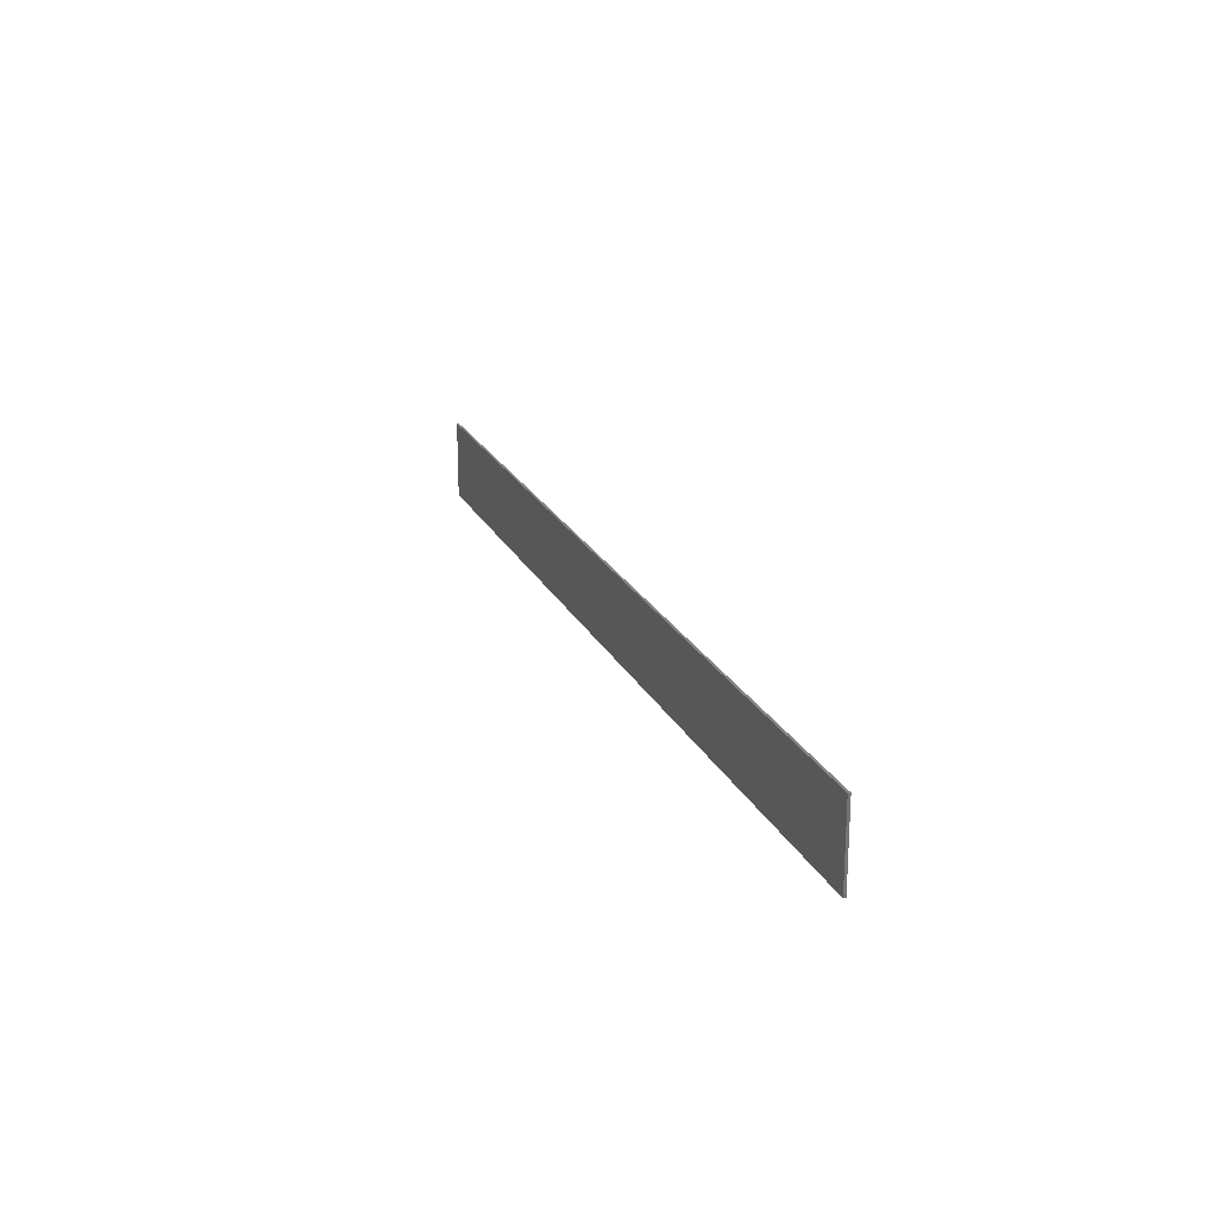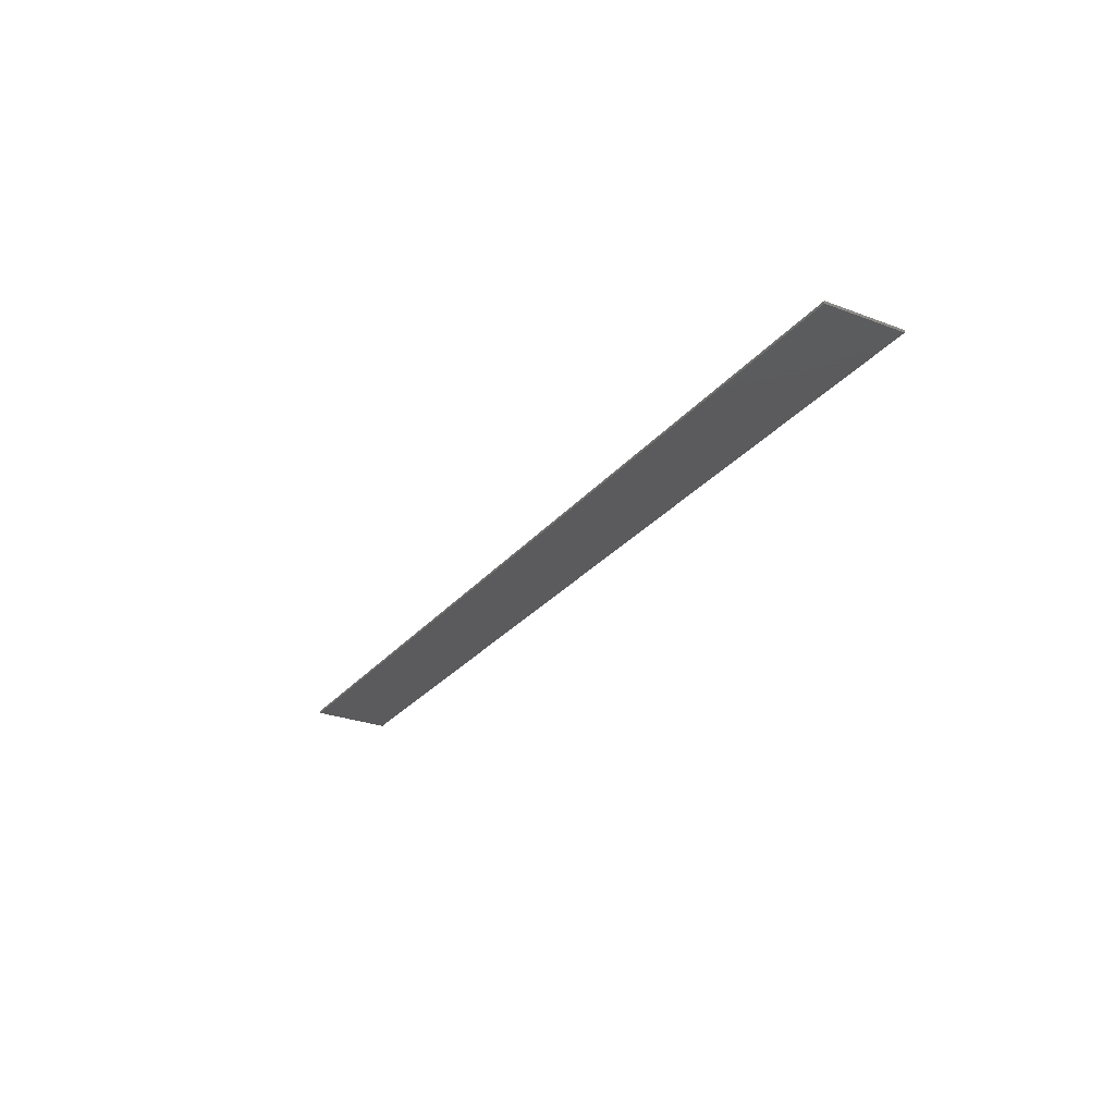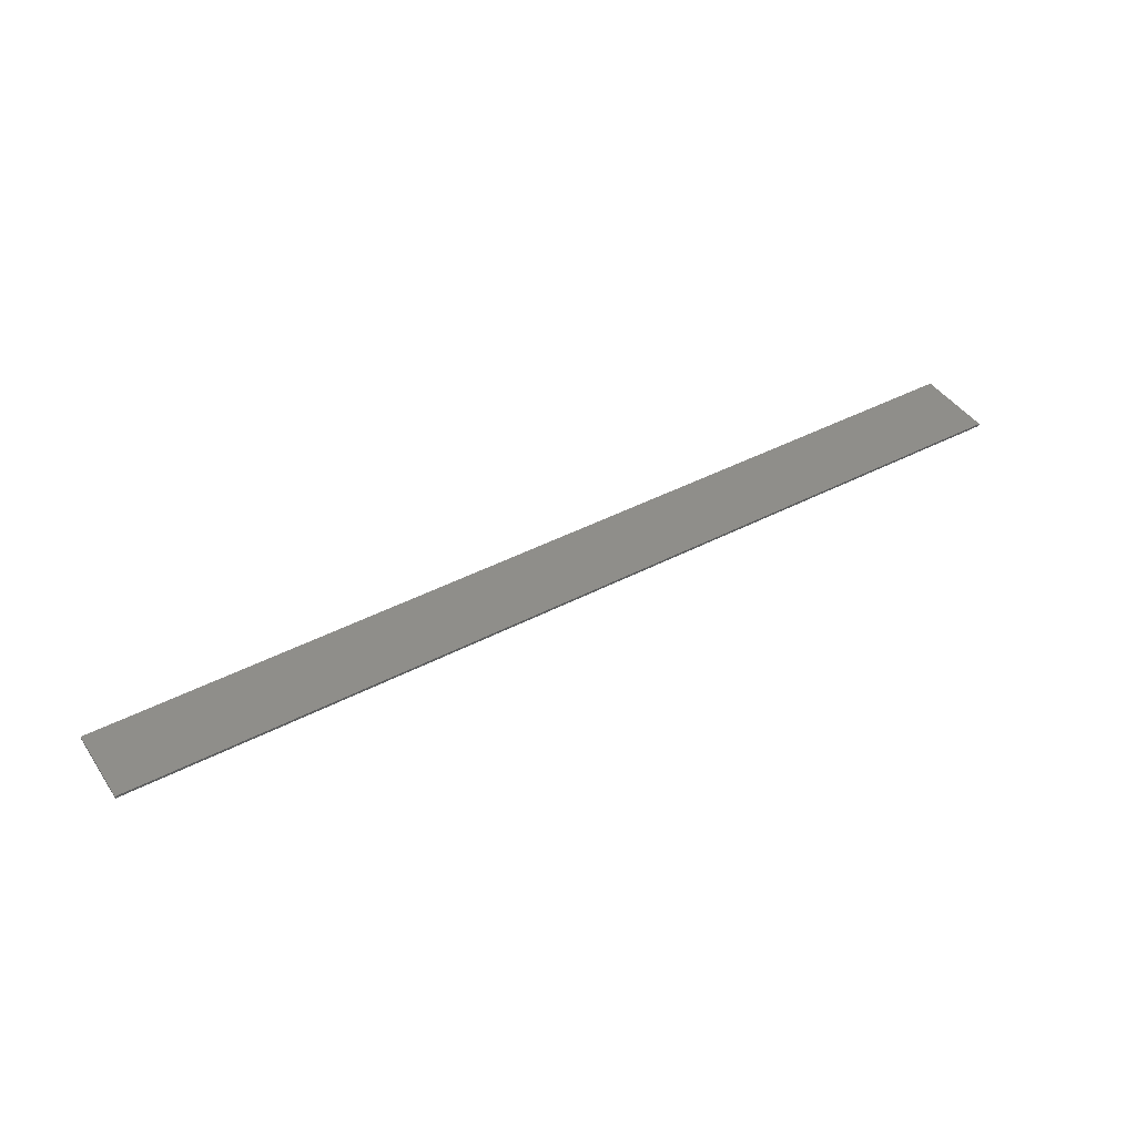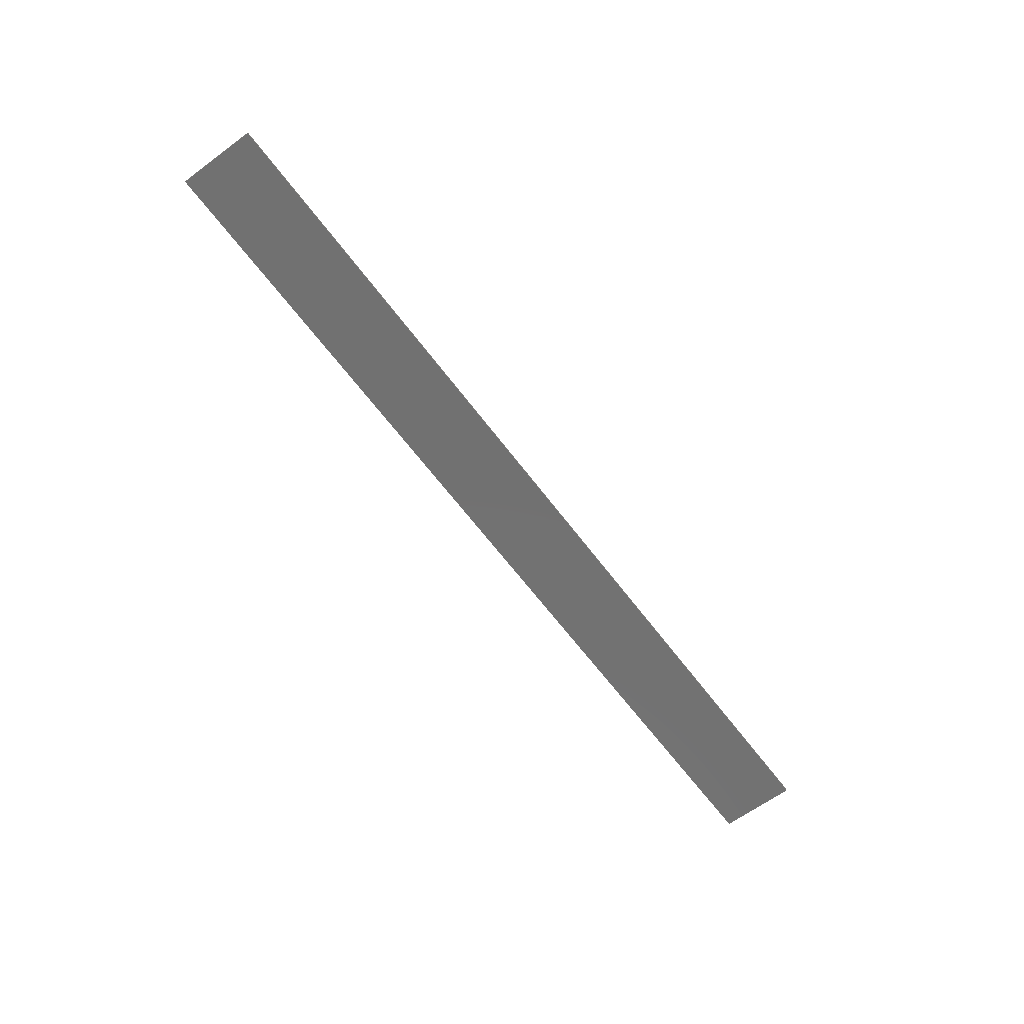
<metadata>
{"format":"stl","ext":"stl","renderer":"f3d","projection":"perspective","resolution":1024,"background":"white","views":[{"elev":20.9,"azim":-109.7,"up":"+Z"},{"elev":-27.2,"azim":-120.3,"up":"+Y"},{"elev":43.5,"azim":148.4,"up":"+Y"},{"elev":-63.4,"azim":-53.3,"up":"+Y"}]}
</metadata>
<code>
# stl→obj: 8 verts, 12 faces
v -0.75 7.654e-18 0.09375
v 0.75 7.654e-18 0.09375
v -0.75 0.003947 0.09375
v 0.75 0.003947 0.09375
v -0.75 0 -0.03125
v -0.75 0.003947 -0.03125
v 0.75 0 -0.03125
v 0.75 0.003947 -0.03125
f 1 2 3
f 3 2 4
f 5 6 7
f 7 6 8
f 5 1 6
f 6 1 3
f 6 3 8
f 8 3 4
f 7 8 2
f 2 8 4
f 1 5 2
f 2 5 7

</code>
